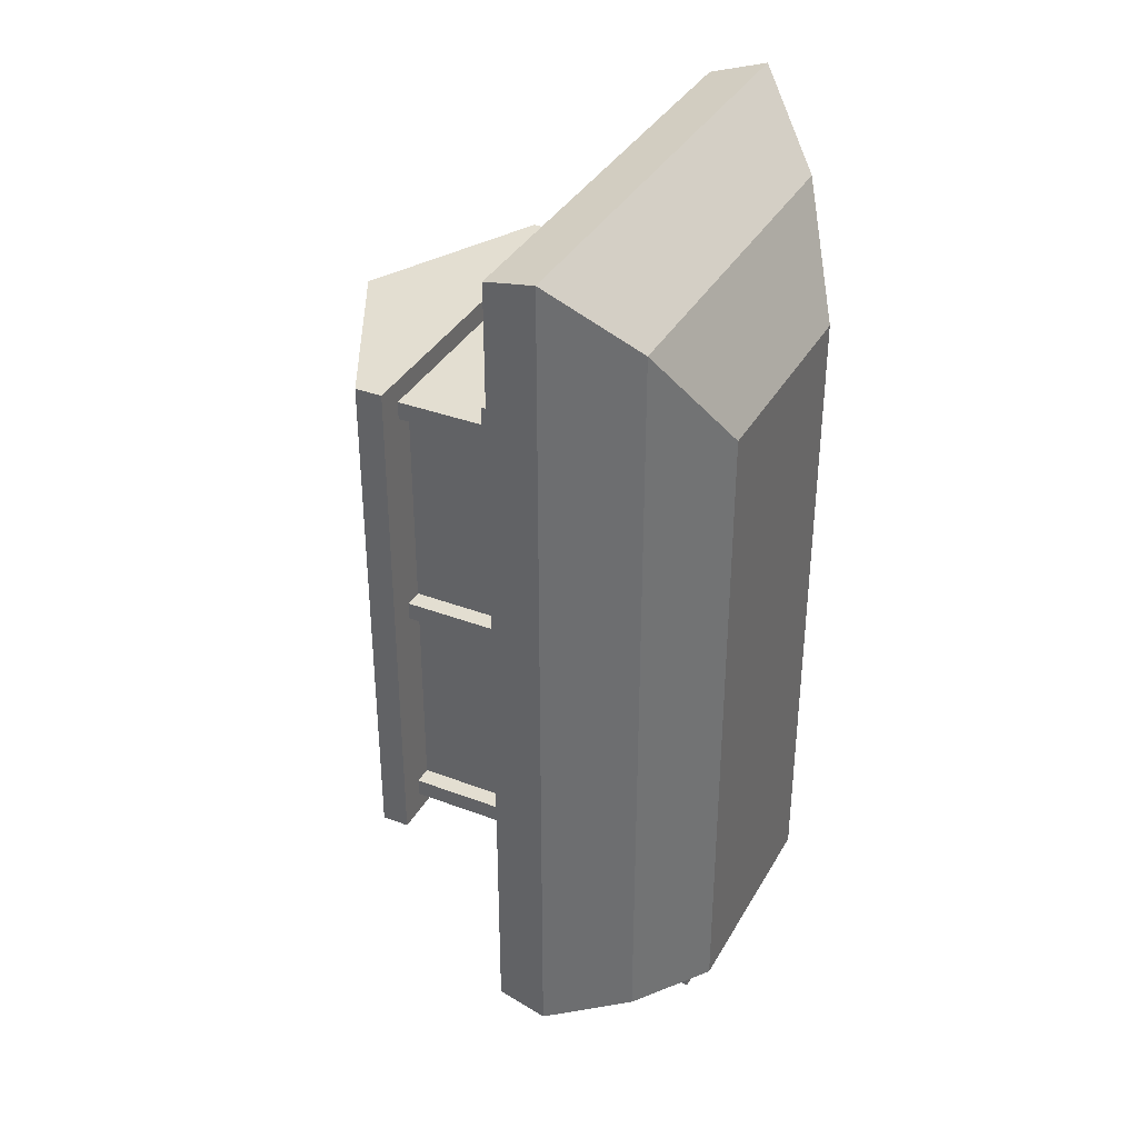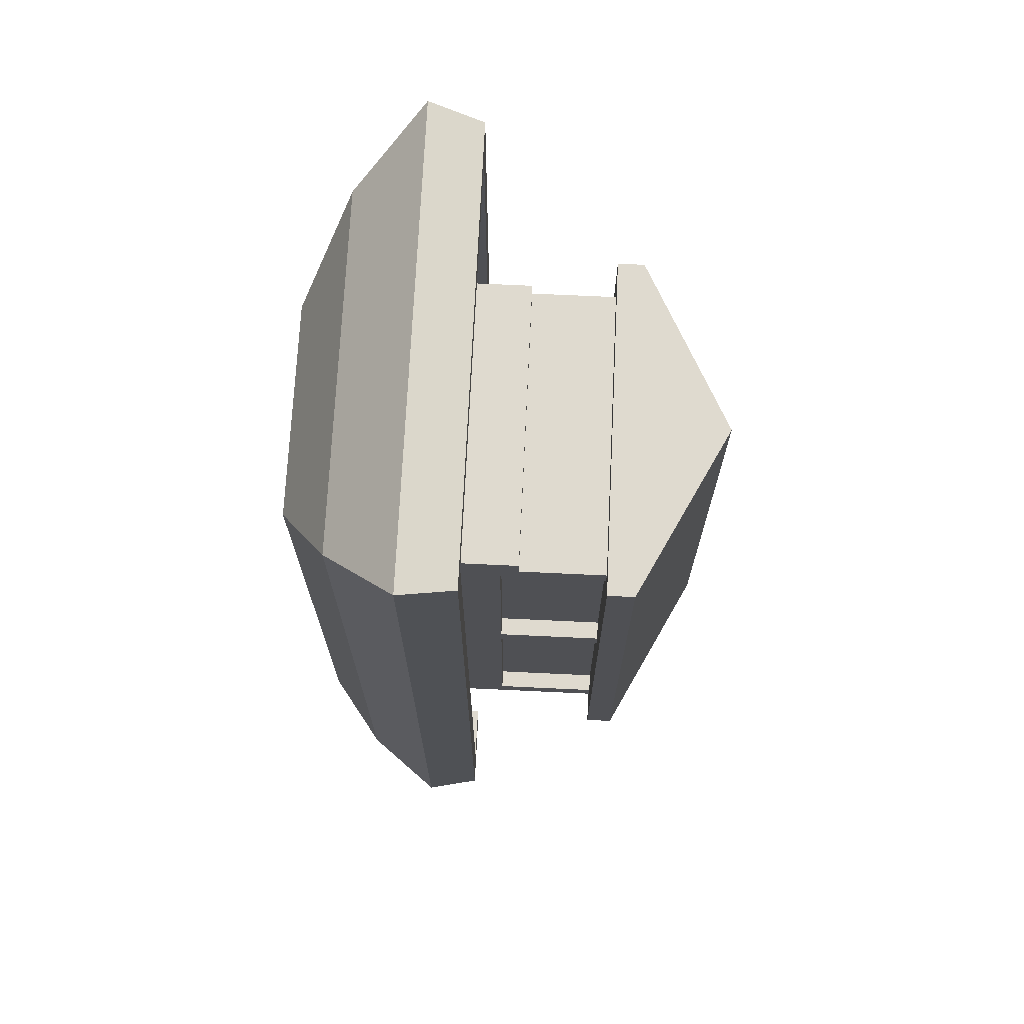
<metadata>
{"format":"obj","ext":"obj","renderer":"f3d","projection":"perspective","resolution":1024,"background":"white","views":[{"elev":36.3,"azim":-63.7,"up":"+Z"},{"elev":70.8,"azim":92.7,"up":"+Z"}]}
</metadata>
<code>
g Mesh1 Group2 Group1 Model
v -0.5625 0.3825 -2.235
v -0.5625 0.4925 -2.185
v -0.5625 0.4925 -2.235
f 1 2 3
v -0.5625 0.3825 -2.185
f 2 1 4
v -0.3731 0.4069 -2.235
f 5 4 1
v -0.3731 0.4069 -2.185
f 4 5 6
v -0.3975 0.2175 -2.185
f 5 7 6
v -0.3975 0.2175 -2.235
f 7 5 8
v -0.2875 0.2175 -2.235
f 5 9 8
v -0.3731 0.4681 -2.235
f 9 5 10
f 1 10 5
f 10 1 3
f 2 10 3
v -0.3731 0.4681 -2.185
f 10 2 11
f 2 6 11
f 6 2 4
v -0.2875 0.2175 -2.185
f 6 12 11
f 12 6 7
f 8 12 7
f 12 8 9
v -0.3119 0.4069 -2.235
f 13 12 9
v -0.3119 0.4069 -2.185
f 12 13 14
v -0.1225 0.3825 -2.185
f 13 15 14
v -0.1225 0.3825 -2.235
f 15 13 16
v -0.3119 0.4681 -2.235
f 17 16 13
v -0.1225 0.4925 -2.235
f 16 17 18
v -0.1225 0.4925 -2.185
f 17 19 18
v -0.3119 0.4681 -2.185
f 19 17 20
v -0.2875 0.6575 -2.235
f 21 20 17
v -0.2875 0.6575 -2.185
f 20 21 22
v -0.3975 0.6575 -2.185
f 21 23 22
v -0.3975 0.6575 -2.235
f 23 21 24
f 21 10 24
f 10 21 17
f 10 17 13
f 9 10 13
f 11 24 10
f 24 11 23
f 11 22 23
f 22 11 20
f 20 11 14
f 11 12 14
f 15 20 14
f 20 15 19
f 15 18 19
f 18 15 16
g Mesh2 Group3 Group1 Model
v 0.2175 1 -2.06
v 0.5675 0.8 -2.16
v 0.1175 0.8 -2.16
f 25 26 27
v 0.4675 1 -2.06
f 26 25 28
v 0.4675 1 -1.61
f 25 29 28
v 0.2175 1 -1.61
f 29 25 30
v 0.1175 0.8 -1.61
f 25 31 30
v 0.1175 0.8 -1.81
f 31 25 32
f 32 25 27
v 0.2175 0.3 -1.91
f 27 33 32
v 0.2175 0.3 -2.16
f 33 27 34
v 0.2749 0.4194 -2.16
f 35 34 27
v 0.2819 0.4025 -2.16
f 36 34 35
v 0.293 0.388 -2.16
f 37 34 36
v 0.3075 0.3769 -2.16
f 38 34 37
v 0.4675 0.3 -2.16
f 34 38 39
v 0.3244 0.3699 -2.16
f 39 38 40
v 0.3244 0.3699 -2.26
f 38 41 40
v 0.3075 0.3769 -2.26
f 41 38 42
f 37 42 38
v 0.293 0.388 -2.26
f 42 37 43
v 0.2819 0.4025 -2.26
f 37 44 43
f 44 37 36
v 0.2749 0.4194 -2.26
f 36 45 44
f 45 36 35
v 0.2725 0.4375 -2.26
f 35 46 45
v 0.2725 0.4375 -2.16
f 46 35 47
f 35 27 47
v 0.2749 0.4556 -2.16
f 47 27 48
v 0.2819 0.4725 -2.16
f 48 27 49
v 0.293 0.487 -2.16
f 49 27 50
v 0.3075 0.4981 -2.16
f 50 27 51
v 0.3244 0.5051 -2.16
f 51 27 52
v 0.3425 0.5075 -2.16
f 52 27 53
f 26 53 27
v 0.3606 0.5051 -2.16
f 26 54 53
v 0.3775 0.4981 -2.16
f 26 55 54
v 0.392 0.487 -2.16
f 26 56 55
v 0.4031 0.4725 -2.16
f 26 57 56
v 0.4101 0.4556 -2.16
f 26 58 57
v 0.4125 0.4375 -2.16
f 26 59 58
v 0.4101 0.4194 -2.16
f 26 60 59
f 39 60 26
v 0.4031 0.4025 -2.16
f 60 39 61
v 0.392 0.388 -2.16
f 61 39 62
v 0.3775 0.3769 -2.16
f 62 39 63
v 0.3606 0.3699 -2.16
f 63 39 64
v 0.3425 0.3675 -2.16
f 64 39 65
f 39 40 65
v 0.3425 0.3675 -2.26
f 40 66 65
f 66 40 41
v 0.3199 0.353 -2.26
f 67 66 41
v 0.3425 0.35 -2.26
f 66 67 68
v 0.3255 0.3741 -2.31
f 69 68 67
v 0.3425 0.3719 -2.31
f 68 69 70
v 0.3595 0.3741 -2.31
f 69 71 70
v 0.3097 0.3807 -2.31
f 71 69 72
f 67 72 69
v 0.2988 0.3617 -2.26
f 72 67 73
f 41 73 67
f 73 41 42
v 0.2806 0.3756 -2.26
f 42 74 73
f 74 42 43
v 0.2667 0.3937 -2.26
f 43 75 74
f 75 43 44
v 0.258 0.4149 -2.26
f 44 76 75
f 76 44 45
v 0.255 0.4375 -2.26
f 45 77 76
f 77 45 46
v 0.258 0.4601 -2.26
f 46 78 77
v 0.2749 0.4556 -2.26
f 78 46 79
f 47 79 46
f 79 47 48
v 0.2819 0.4725 -2.26
f 48 80 79
f 80 48 49
v 0.293 0.487 -2.26
f 49 81 80
f 81 49 50
f 51 81 50
v 0.3075 0.4981 -2.26
f 81 51 82
f 52 82 51
v 0.3244 0.5051 -2.26
f 82 52 83
f 53 83 52
v 0.3425 0.5075 -2.26
f 83 53 84
f 54 84 53
v 0.3606 0.5051 -2.26
f 84 54 85
f 55 85 54
v 0.3775 0.4981 -2.26
f 85 55 86
f 56 86 55
v 0.392 0.487 -2.26
f 86 56 87
v 0.4031 0.4725 -2.26
f 56 88 87
f 88 56 57
v 0.4101 0.4556 -2.26
f 57 89 88
f 89 57 58
v 0.4125 0.4375 -2.26
f 58 90 89
f 90 58 59
v 0.4101 0.4194 -2.26
f 59 91 90
f 91 59 60
v 0.4031 0.4025 -2.26
f 60 92 91
f 92 60 61
v 0.392 0.388 -2.26
f 61 93 92
f 93 61 62
f 63 93 62
v 0.3775 0.3769 -2.26
f 93 63 94
f 64 94 63
v 0.3606 0.3699 -2.26
f 94 64 95
f 65 95 64
f 95 65 66
v 0.3651 0.353 -2.26
f 66 96 95
f 96 66 68
f 68 71 96
f 71 68 70
v 0.3753 0.3807 -2.31
f 97 96 71
v 0.3862 0.3617 -2.26
f 96 97 98
v 0.3889 0.3911 -2.31
f 99 98 97
v 0.4044 0.3756 -2.26
f 98 99 100
v 0.4183 0.3937 -2.26
f 99 101 100
v 0.3993 0.4047 -2.31
f 101 99 102
v 0.2857 0.4047 -2.31
f 99 103 102
v 0.2961 0.3911 -2.31
f 99 104 103
f 97 104 99
f 97 72 104
f 71 72 97
f 73 104 72
f 104 73 74
f 74 103 104
f 103 74 75
v 0.2791 0.4205 -2.31
f 75 105 103
f 105 75 76
v 0.2769 0.4375 -2.31
f 76 106 105
f 106 76 77
v 0.2791 0.4545 -2.31
f 77 107 106
f 107 77 78
v 0.2857 0.4703 -2.31
f 78 108 107
v 0.2667 0.4813 -2.26
f 108 78 109
f 78 80 109
f 80 78 79
f 81 109 80
v 0.2806 0.4994 -2.26
f 109 81 110
f 82 110 81
v 0.2988 0.5133 -2.26
f 110 82 111
f 83 111 82
v 0.3199 0.522 -2.26
f 111 83 112
f 84 112 83
v 0.3425 0.525 -2.26
f 112 84 113
v 0.3651 0.522 -2.26
f 84 114 113
f 114 84 85
v 0.3862 0.5133 -2.26
f 85 115 114
f 115 85 86
v 0.4044 0.4994 -2.26
f 86 116 115
f 116 86 87
v 0.4183 0.4813 -2.26
f 87 117 116
f 117 87 88
v 0.427 0.4601 -2.26
f 88 118 117
f 118 88 89
f 90 118 89
v 0.43 0.4375 -2.26
f 118 90 119
f 91 119 90
v 0.427 0.4149 -2.26
f 119 91 120
f 92 120 91
f 120 92 101
f 93 101 92
f 101 93 100
f 94 100 93
f 100 94 98
f 95 98 94
f 98 95 96
f 102 120 101
v 0.4059 0.4205 -2.31
f 120 102 121
f 102 105 121
f 102 103 105
f 121 105 106
v 0.4081 0.4375 -2.31
f 121 106 122
f 122 106 107
v 0.4059 0.4545 -2.31
f 122 107 123
f 123 107 108
v 0.3993 0.4703 -2.31
f 123 108 124
v 0.2961 0.4839 -2.31
f 124 108 125
f 109 125 108
f 125 109 110
f 111 125 110
v 0.3097 0.4943 -2.31
f 125 111 126
f 112 126 111
v 0.3255 0.5009 -2.31
f 126 112 127
f 113 127 112
v 0.3425 0.5031 -2.31
f 127 113 128
v 0.3595 0.5009 -2.31
f 113 129 128
f 129 113 114
v 0.3753 0.4943 -2.31
f 114 130 129
f 130 114 115
v 0.3889 0.4839 -2.31
f 115 131 130
f 131 115 116
f 116 124 131
f 124 116 117
f 117 123 124
f 123 117 118
f 118 122 123
f 122 118 119
f 119 121 122
f 121 119 120
f 124 125 131
f 131 125 126
f 131 126 130
f 130 126 129
f 129 126 127
f 129 127 128
v 0.4675 0.3 -1.91
f 26 132 39
v 0.5675 0.8 -1.81
f 132 26 133
f 28 133 26
f 29 133 28
v 0.5675 0.8 -1.61
f 133 29 134
f 29 31 134
f 31 29 30
f 31 133 134
f 133 31 32
f 33 133 32
f 133 33 132
f 33 39 132
f 39 33 34
f 32 26 133
f 26 32 27
g Mesh3 Group4 Group1 Model
v 0.1225 0.3825 -2.235
v 0.1225 0.4925 -2.185
v 0.1225 0.4925 -2.235
f 135 136 137
v 0.1225 0.3825 -2.185
f 136 135 138
v 0.3119 0.4069 -2.235
f 139 138 135
v 0.3119 0.4069 -2.185
f 138 139 140
v 0.2875 0.2175 -2.185
f 139 141 140
v 0.2875 0.2175 -2.235
f 141 139 142
v 0.3975 0.2175 -2.235
f 139 143 142
v 0.3119 0.4681 -2.235
f 143 139 144
f 135 144 139
f 144 135 137
f 136 144 137
v 0.3119 0.4681 -2.185
f 144 136 145
f 136 140 145
f 140 136 138
v 0.3975 0.2175 -2.185
f 140 146 145
f 146 140 141
f 142 146 141
f 146 142 143
v 0.3731 0.4069 -2.235
f 147 146 143
v 0.3731 0.4069 -2.185
f 146 147 148
v 0.5625 0.3825 -2.185
f 147 149 148
v 0.5625 0.3825 -2.235
f 149 147 150
v 0.3731 0.4681 -2.235
f 151 150 147
v 0.5625 0.4925 -2.235
f 150 151 152
v 0.5625 0.4925 -2.185
f 151 153 152
v 0.3731 0.4681 -2.185
f 153 151 154
v 0.3975 0.6575 -2.235
f 155 154 151
v 0.3975 0.6575 -2.185
f 154 155 156
v 0.2875 0.6575 -2.185
f 155 157 156
v 0.2875 0.6575 -2.235
f 157 155 158
f 155 144 158
f 144 155 151
f 144 151 147
f 143 144 147
f 145 158 144
f 158 145 157
f 145 156 157
f 156 145 154
f 154 145 148
f 145 146 148
f 149 154 148
f 154 149 153
f 149 152 153
f 152 149 150
g Mesh4 Group5 Group1 Model
v -0.4675 1 -2.06
v -0.1175 0.8 -2.16
v -0.5675 0.8 -2.16
f 159 160 161
v -0.2175 1 -2.06
f 160 159 162
v -0.2175 1 -1.61
f 159 163 162
v -0.4675 1 -1.61
f 163 159 164
v -0.5675 0.8 -1.61
f 159 165 164
v -0.5675 0.8 -1.81
f 165 159 166
f 166 159 161
v -0.4675 0.3 -1.91
f 161 167 166
v -0.4675 0.3 -2.16
f 167 161 168
v -0.4101 0.4194 -2.16
f 169 168 161
v -0.4031 0.4025 -2.16
f 170 168 169
v -0.392 0.388 -2.16
f 171 168 170
v -0.3775 0.3769 -2.16
f 172 168 171
v -0.2175 0.3 -2.16
f 168 172 173
v -0.3606 0.3699 -2.16
f 173 172 174
v -0.3606 0.3699 -2.26
f 172 175 174
v -0.3775 0.3769 -2.26
f 175 172 176
f 171 176 172
v -0.392 0.388 -2.26
f 176 171 177
v -0.4031 0.4025 -2.26
f 171 178 177
f 178 171 170
v -0.4101 0.4194 -2.26
f 170 179 178
f 179 170 169
v -0.4125 0.4375 -2.26
f 169 180 179
v -0.4125 0.4375 -2.16
f 180 169 181
f 169 161 181
v -0.4101 0.4556 -2.16
f 181 161 182
v -0.4031 0.4725 -2.16
f 182 161 183
v -0.392 0.487 -2.16
f 183 161 184
v -0.3775 0.4981 -2.16
f 184 161 185
v -0.3606 0.5051 -2.16
f 185 161 186
v -0.3425 0.5075 -2.16
f 186 161 187
f 160 187 161
v -0.3244 0.5051 -2.16
f 160 188 187
v -0.3075 0.4981 -2.16
f 160 189 188
v -0.293 0.487 -2.16
f 160 190 189
v -0.2819 0.4725 -2.16
f 160 191 190
v -0.2749 0.4556 -2.16
f 160 192 191
v -0.2725 0.4375 -2.16
f 160 193 192
v -0.2749 0.4194 -2.16
f 160 194 193
f 173 194 160
v -0.2819 0.4025 -2.16
f 194 173 195
v -0.293 0.388 -2.16
f 195 173 196
v -0.3075 0.3769 -2.16
f 196 173 197
v -0.3244 0.3699 -2.16
f 197 173 198
v -0.3425 0.3675 -2.16
f 198 173 199
f 173 174 199
v -0.3425 0.3675 -2.26
f 174 200 199
f 200 174 175
v -0.3651 0.353 -2.26
f 201 200 175
v -0.3425 0.35 -2.26
f 200 201 202
v -0.3595 0.3741 -2.31
f 203 202 201
v -0.3425 0.3719 -2.31
f 202 203 204
v -0.3255 0.3741 -2.31
f 203 205 204
v -0.3753 0.3807 -2.31
f 205 203 206
f 201 206 203
v -0.3862 0.3617 -2.26
f 206 201 207
f 175 207 201
f 207 175 176
v -0.4044 0.3756 -2.26
f 176 208 207
f 208 176 177
v -0.4183 0.3937 -2.26
f 177 209 208
f 209 177 178
v -0.427 0.4149 -2.26
f 178 210 209
f 210 178 179
v -0.43 0.4375 -2.26
f 179 211 210
f 211 179 180
v -0.427 0.4601 -2.26
f 180 212 211
v -0.4101 0.4556 -2.26
f 212 180 213
f 181 213 180
f 213 181 182
v -0.4031 0.4725 -2.26
f 182 214 213
f 214 182 183
v -0.392 0.487 -2.26
f 183 215 214
f 215 183 184
f 185 215 184
v -0.3775 0.4981 -2.26
f 215 185 216
f 186 216 185
v -0.3606 0.5051 -2.26
f 216 186 217
f 187 217 186
v -0.3425 0.5075 -2.26
f 217 187 218
f 188 218 187
v -0.3244 0.5051 -2.26
f 218 188 219
f 189 219 188
v -0.3075 0.4981 -2.26
f 219 189 220
f 190 220 189
v -0.293 0.487 -2.26
f 220 190 221
v -0.2819 0.4725 -2.26
f 190 222 221
f 222 190 191
v -0.2749 0.4556 -2.26
f 191 223 222
f 223 191 192
v -0.2725 0.4375 -2.26
f 192 224 223
f 224 192 193
v -0.2749 0.4194 -2.26
f 193 225 224
f 225 193 194
v -0.2819 0.4025 -2.26
f 194 226 225
f 226 194 195
v -0.293 0.388 -2.26
f 195 227 226
f 227 195 196
f 197 227 196
v -0.3075 0.3769 -2.26
f 227 197 228
f 198 228 197
v -0.3244 0.3699 -2.26
f 228 198 229
f 199 229 198
f 229 199 200
v -0.3199 0.353 -2.26
f 200 230 229
f 230 200 202
f 202 205 230
f 205 202 204
v -0.3097 0.3807 -2.31
f 231 230 205
v -0.2988 0.3617 -2.26
f 230 231 232
v -0.2961 0.3911 -2.31
f 233 232 231
v -0.2806 0.3756 -2.26
f 232 233 234
v -0.2667 0.3937 -2.26
f 233 235 234
v -0.2857 0.4047 -2.31
f 235 233 236
v -0.3993 0.4047 -2.31
f 233 237 236
v -0.3889 0.3911 -2.31
f 233 238 237
f 231 238 233
f 231 206 238
f 205 206 231
f 207 238 206
f 238 207 208
f 208 237 238
f 237 208 209
v -0.4059 0.4205 -2.31
f 209 239 237
f 239 209 210
v -0.4081 0.4375 -2.31
f 210 240 239
f 240 210 211
v -0.4059 0.4545 -2.31
f 211 241 240
f 241 211 212
v -0.3993 0.4703 -2.31
f 212 242 241
v -0.4183 0.4813 -2.26
f 242 212 243
f 212 214 243
f 214 212 213
f 215 243 214
v -0.4044 0.4994 -2.26
f 243 215 244
f 216 244 215
v -0.3862 0.5133 -2.26
f 244 216 245
f 217 245 216
v -0.3651 0.522 -2.26
f 245 217 246
f 218 246 217
v -0.3425 0.525 -2.26
f 246 218 247
v -0.3199 0.522 -2.26
f 218 248 247
f 248 218 219
v -0.2988 0.5133 -2.26
f 219 249 248
f 249 219 220
v -0.2806 0.4994 -2.26
f 220 250 249
f 250 220 221
v -0.2667 0.4813 -2.26
f 221 251 250
f 251 221 222
v -0.258 0.4601 -2.26
f 222 252 251
f 252 222 223
f 224 252 223
v -0.255 0.4375 -2.26
f 252 224 253
f 225 253 224
v -0.258 0.4149 -2.26
f 253 225 254
f 226 254 225
f 254 226 235
f 227 235 226
f 235 227 234
f 228 234 227
f 234 228 232
f 229 232 228
f 232 229 230
f 236 254 235
v -0.2791 0.4205 -2.31
f 254 236 255
f 236 239 255
f 236 237 239
f 255 239 240
v -0.2769 0.4375 -2.31
f 255 240 256
f 256 240 241
v -0.2791 0.4545 -2.31
f 256 241 257
f 257 241 242
v -0.2857 0.4703 -2.31
f 257 242 258
v -0.3889 0.4839 -2.31
f 258 242 259
f 243 259 242
f 259 243 244
f 245 259 244
v -0.3753 0.4943 -2.31
f 259 245 260
f 246 260 245
v -0.3595 0.5009 -2.31
f 260 246 261
f 247 261 246
v -0.3425 0.5031 -2.31
f 261 247 262
v -0.3255 0.5009 -2.31
f 247 263 262
f 263 247 248
v -0.3097 0.4943 -2.31
f 248 264 263
f 264 248 249
v -0.2961 0.4839 -2.31
f 249 265 264
f 265 249 250
f 250 258 265
f 258 250 251
f 251 257 258
f 257 251 252
f 252 256 257
f 256 252 253
f 253 255 256
f 255 253 254
f 258 259 265
f 265 259 260
f 265 260 264
f 264 260 263
f 263 260 261
f 263 261 262
v -0.2175 0.3 -1.91
f 160 266 173
v -0.1175 0.8 -1.81
f 266 160 267
f 162 267 160
f 163 267 162
v -0.1175 0.8 -1.61
f 267 163 268
f 163 165 268
f 165 163 164
f 165 267 268
f 267 165 166
f 167 267 166
f 267 167 266
f 167 173 266
f 173 167 168
f 166 160 267
f 160 166 161
g Mesh5 Group1 Model
v -0.8175 1 -1.66
v -1.125 0.8 -1.66
v -0.8175 0.8 -1.66
f 269 270 271
v -1.125 1 -1.66
f 270 269 272
v -0.8175 1 -1.81
f 273 272 269
v -1.275 1 -1.81
f 274 272 273
v -1.125 1 2.62
f 272 274 275
v -1.275 1 2.75
f 276 275 274
v 1.275 1 2.75
f 275 276 277
v -1.339 0.7 2.834
f 278 277 276
v 1.339 0.7 2.834
f 277 278 279
v -1.02 0.3 2.414
f 280 279 278
v 1.02 0.3 2.414
f 279 280 281
v 1.02 0.3 -1.81
f 280 282 281
v -1.02 0.3 -1.81
f 282 280 283
v -1.339 0.7 -1.81
f 280 284 283
f 284 280 278
f 276 284 278
f 284 276 274
v -0.8175 0.8 -1.81
f 285 284 274
v 1.339 0.7 -1.81
f 284 285 286
v 0.8175 0.8 -1.81
f 287 286 285
v 1.275 1 -1.81
f 286 287 288
v 0.8175 1 -1.81
f 288 287 289
v 0.8175 0.8 -1.66
f 290 289 287
v 0.8175 1 -1.66
f 289 290 291
v 1.125 1 -1.66
f 290 292 291
v 1.125 0.8 -1.66
f 292 290 293
v 0.825 0.8 -0.9696
f 290 294 293
f 285 294 290
f 271 294 285
v -0.825 0.8 -0.9696
f 271 295 294
f 270 295 271
v -0.825 0.8 1.764
f 295 270 296
v -1.125 0.8 2.62
f 297 296 270
v 1.125 0.8 2.62
f 296 297 298
f 275 298 297
v 1.125 1 2.62
f 298 275 299
f 275 277 299
f 299 277 292
f 288 292 277
f 289 292 288
f 292 289 291
f 277 286 288
f 286 277 279
f 281 286 279
f 286 281 282
v 0.612 -4.512e-17 1.81
f 300 282 281
v 0.612 4.512e-17 -1.81
f 282 300 301
v -0.612 4.512e-17 1.81
f 302 301 300
v -0.612 4.512e-17 -1.81
f 301 302 303
f 280 303 302
f 303 280 283
f 283 301 303
f 301 283 282
f 284 282 283
f 282 284 286
f 286 278 284
f 278 286 279
f 302 281 280
f 281 302 300
f 292 298 299
f 298 292 293
f 293 294 298
v 0.825 0.8 1.764
f 304 298 294
f 296 298 304
v 0.825 1.275 1.764
f 305 296 304
v -0.825 1.275 1.764
f 296 305 306
v -0.825 1.275 1.664
f 305 307 306
v 0.825 1.275 1.664
f 307 305 308
v 0.825 1.175 1.564
f 305 309 308
f 304 309 305
f 309 304 294
v 0.825 1.175 0.3974
f 309 294 310
v 0.825 1.175 0.2974
f 310 294 311
v 0.825 1.175 -0.8696
f 311 294 312
v 0.825 1.75 -0.8696
f 312 294 313
v 0.825 1.75 -0.9696
f 313 294 314
v -0.825 1.75 -0.9696
f 294 315 314
f 315 294 295
v -0.825 1.175 -0.8696
f 295 316 315
v -0.825 1.175 0.2974
f 295 317 316
v -0.825 1.175 0.3974
f 295 318 317
v -0.825 1.175 1.564
f 295 319 318
f 296 319 295
f 296 307 319
f 307 296 306
v -0.825 1.75 1.564
f 319 307 320
v -0.825 1.75 1.664
f 320 307 321
v 0.825 1.75 1.664
f 307 322 321
f 322 307 308
f 308 309 322
v 0.825 1.75 1.564
f 323 322 309
v 0.725 1.75 1.564
f 324 322 323
v -0.725 1.75 0.2974
f 325 322 324
v -0.725 1.75 0.3974
f 326 322 325
v -0.725 1.75 1.564
f 327 322 326
f 320 322 327
f 322 320 321
v -0.825 1.75 0.3974
f 321 328 320
v -0.825 1.75 0.2974
f 321 329 328
v -0.825 1.75 -0.8696
f 321 330 329
f 321 315 330
v -0.975 1.75 1.784
f 321 331 315
v 0.975 1.75 1.784
f 331 321 332
f 332 321 322
v 0.975 1.75 -1.09
f 332 322 333
f 323 333 322
v 0.825 1.75 0.3974
f 334 333 323
v 0.825 1.75 0.2974
f 335 333 334
f 313 333 335
f 314 333 313
f 315 333 314
v -0.975 1.75 -1.09
f 315 336 333
f 336 315 331
v -0.975 1.899 -1.09
f 331 337 336
v -0.975 1.899 1.784
f 337 331 338
v 0.975 1.899 1.784
f 331 339 338
f 339 331 332
f 333 339 332
v 0.975 1.899 -1.09
f 339 333 340
f 333 337 340
f 337 333 336
v 5.775e-15 2.4 -1.09
f 340 337 341
f 338 341 337
v 5.775e-15 2.4 1.784
f 341 338 342
f 338 339 342
f 339 341 342
f 341 339 340
v -0.725 1.75 -0.8696
f 315 343 314
f 343 315 330
f 315 316 330
f 316 343 330
v -0.725 1.175 -0.8696
f 343 316 344
v -0.725 1.175 0.2974
f 316 345 344
f 345 316 317
f 329 345 317
f 345 329 325
f 329 326 325
f 326 329 328
f 329 318 328
f 317 318 329
f 318 326 328
v -0.725 1.175 0.3974
f 326 318 346
v -0.725 1.175 1.564
f 318 347 346
f 347 318 319
f 320 347 319
f 347 320 327
f 320 326 327
f 326 320 328
f 326 347 327
f 347 326 346
f 329 343 325
f 343 329 330
f 325 324 343
v 0.725 1.75 -0.8696
f 348 343 324
f 314 343 348
f 314 348 313
v 0.725 1.75 0.2974
f 313 349 348
f 349 313 335
f 349 334 335
v 0.725 1.75 0.3974
f 334 349 350
f 348 350 349
f 348 324 350
f 334 324 350
f 324 334 323
f 309 324 323
v 0.725 1.175 1.564
f 324 309 351
v 0.725 1.175 0.3974
f 309 352 351
f 352 309 310
f 334 352 310
f 352 334 350
f 324 352 350
f 352 324 351
f 310 311 334
f 335 334 311
f 311 349 335
v 0.725 1.175 0.2974
f 349 311 353
v 0.725 1.175 -0.8696
f 311 354 353
f 354 311 312
f 313 354 312
f 354 313 348
f 349 354 348
f 354 349 353
f 343 345 325
f 345 343 344
f 270 275 297
f 275 270 272
f 285 269 271
f 269 285 273
f 285 274 273
f 287 285 290

</code>
